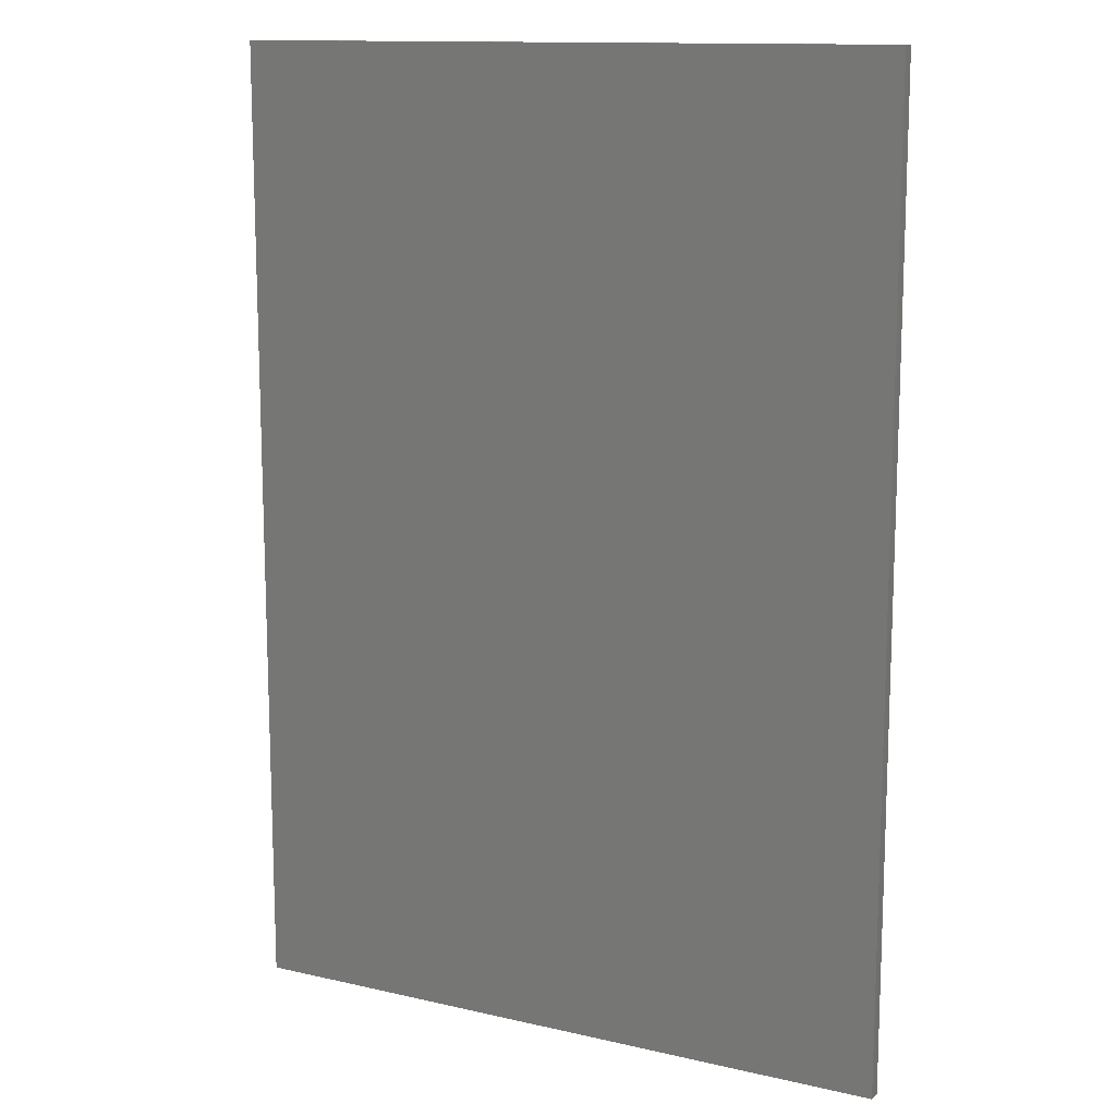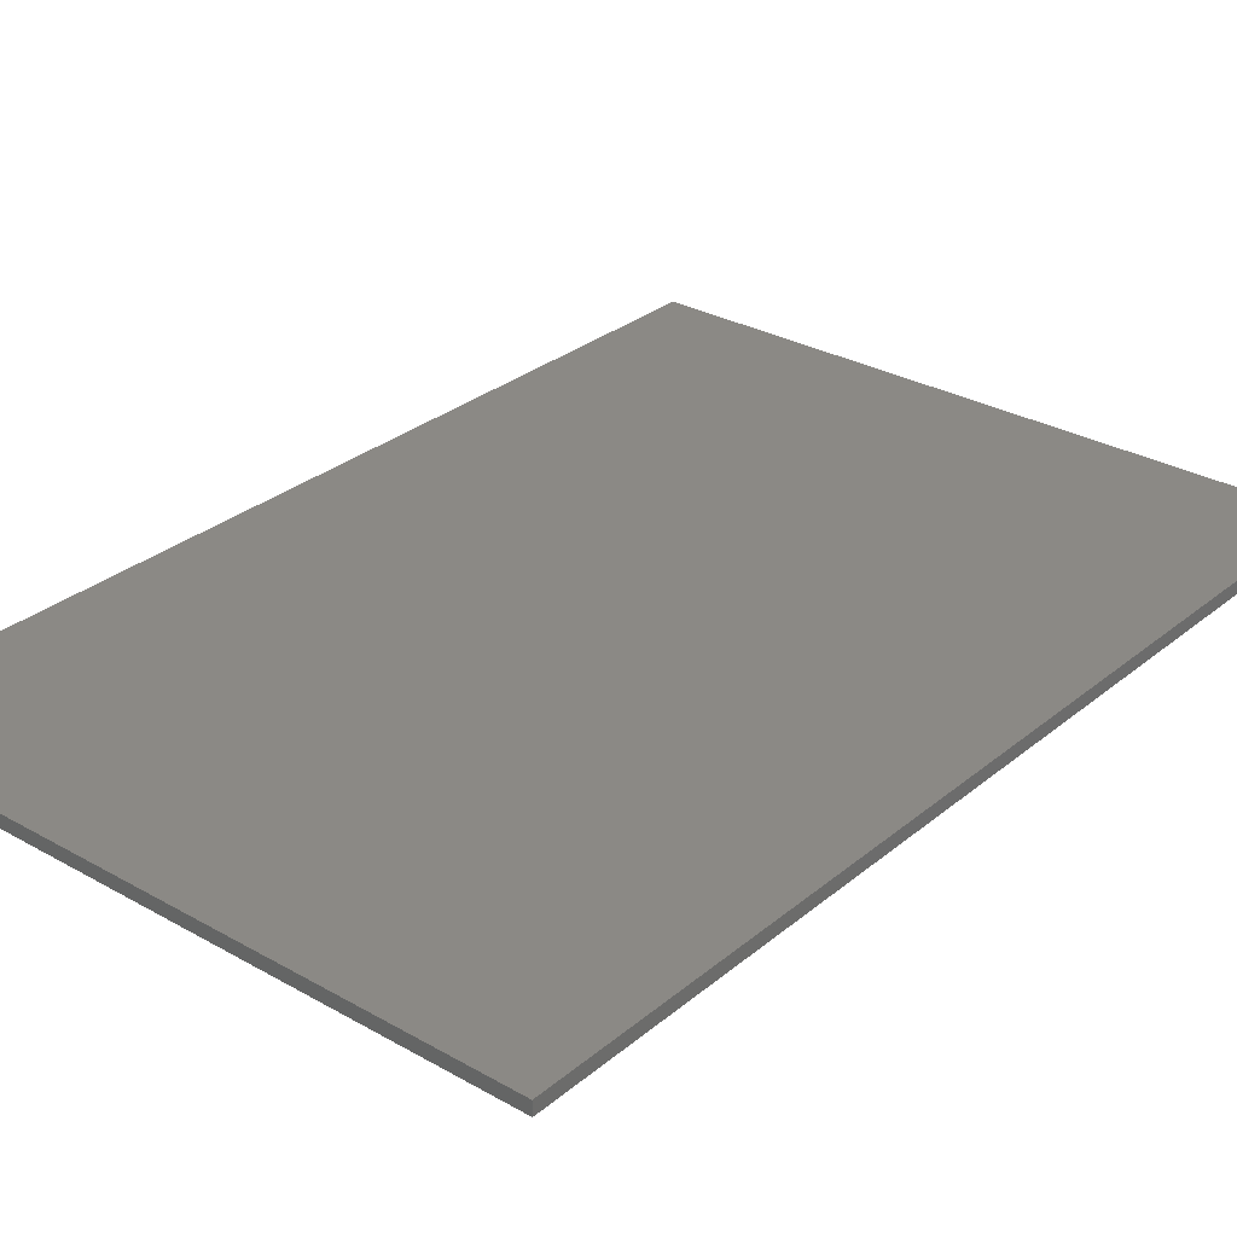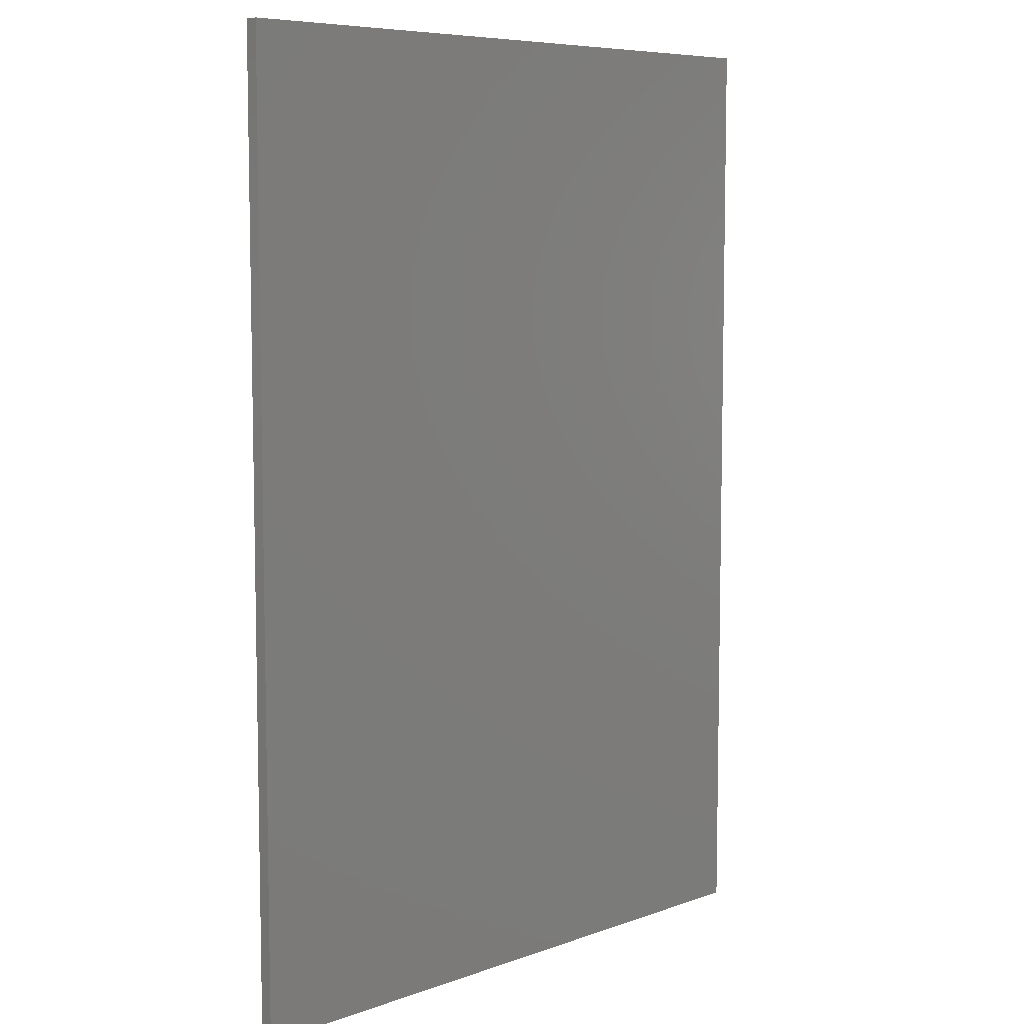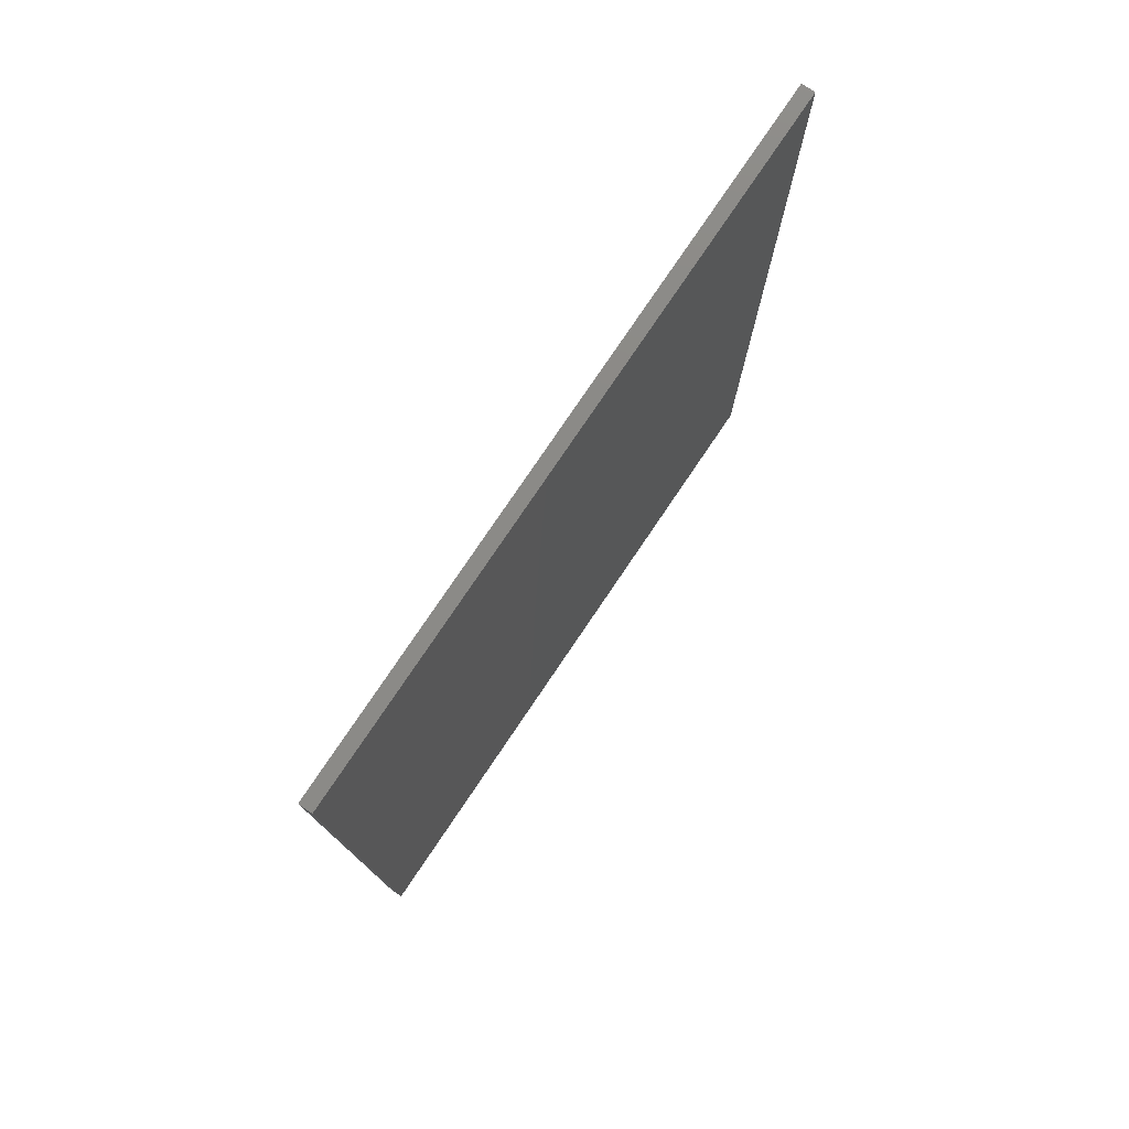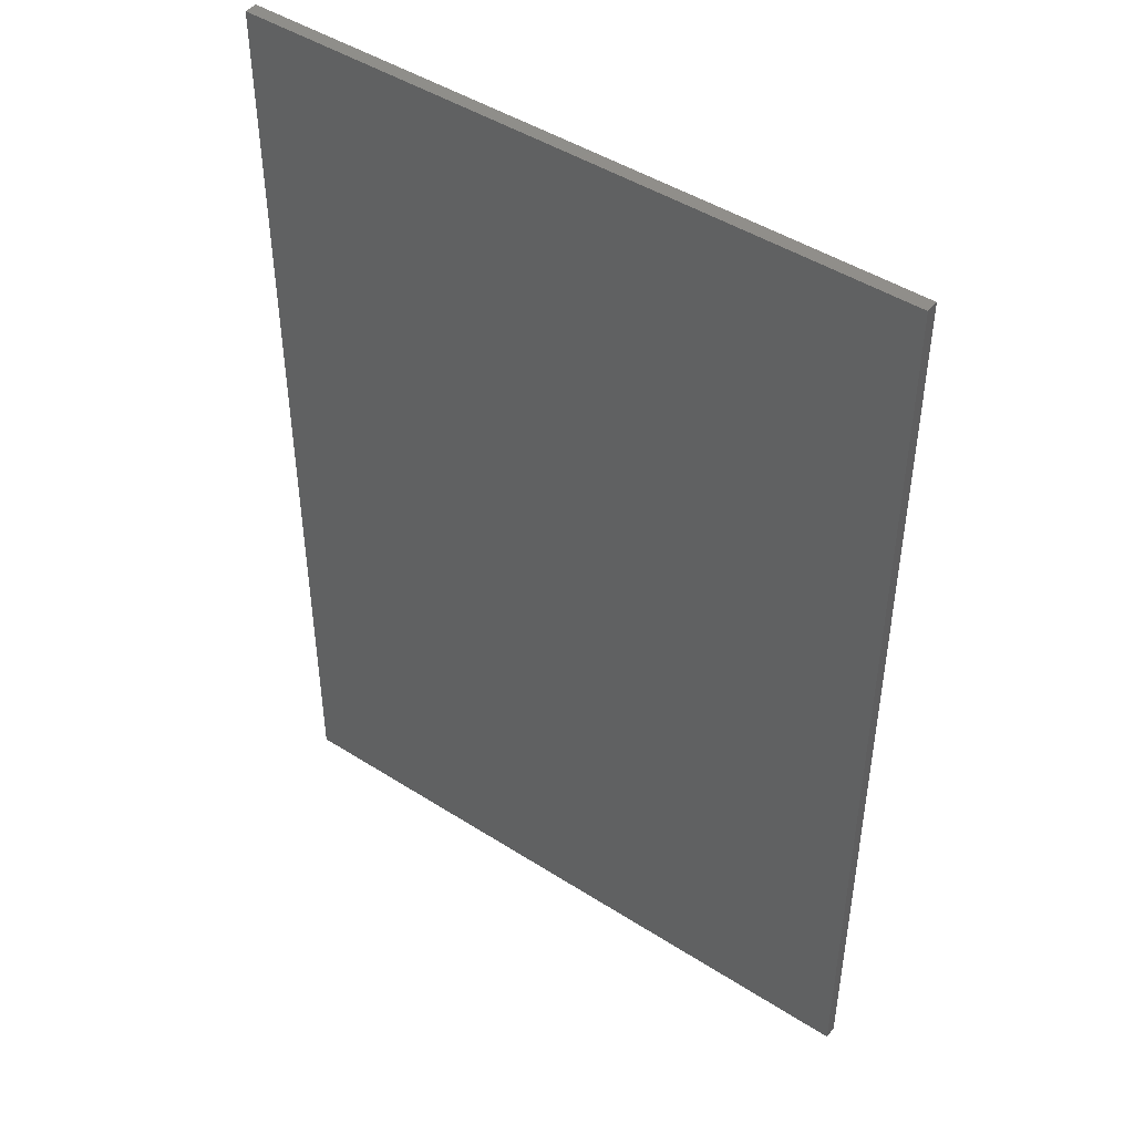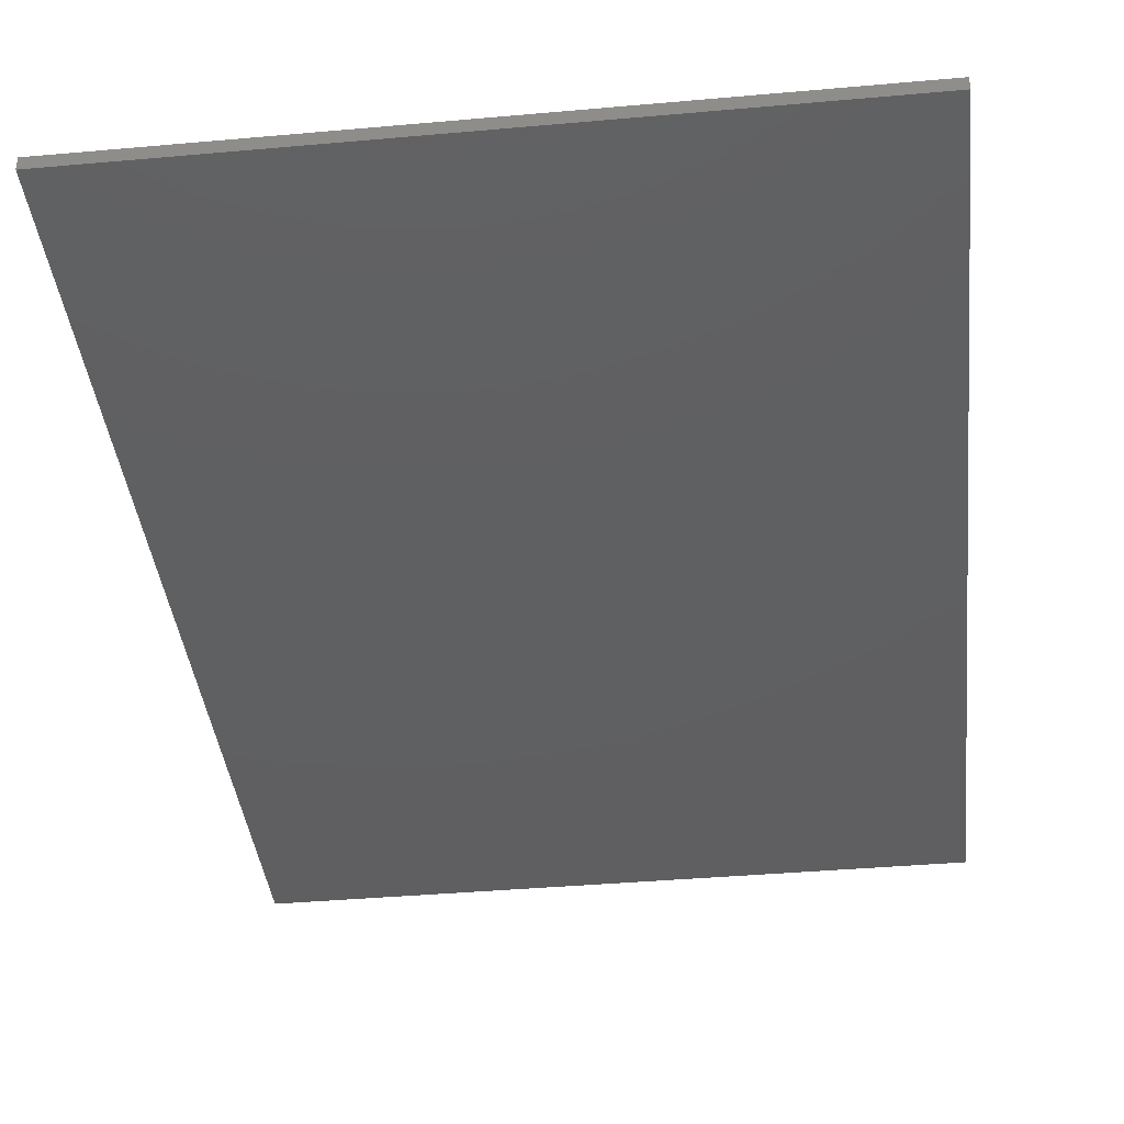
<metadata>
{"format":"stl","ext":"stl","renderer":"f3d","projection":"perspective","resolution":1024,"background":"white","views":[{"elev":13.0,"azim":-152.1,"up":"+Y"},{"elev":29.5,"azim":39.8,"up":"+Z"},{"elev":7.4,"azim":134.7,"up":"+Y"},{"elev":78.6,"azim":124.1,"up":"+Y"},{"elev":45.9,"azim":36.3,"up":"+Y"},{"elev":-39.7,"azim":6.3,"up":"+Z"}]}
</metadata>
<code>
# stl→obj: 8 verts, 12 faces
v -0.4237 0.6243 -0.4927
v -0.4237 -0.5767 -0.4927
v 0.4127 -0.5767 -0.4927
v 0.4127 0.6243 -0.4927
v 0.4127 0.6243 -0.5088
v -0.4237 0.6243 -0.5088
v 0.4127 -0.5767 -0.5088
v -0.4237 -0.5767 -0.5088
f 1 2 3
f 1 3 4
f 5 6 1
f 5 1 4
f 5 4 3
f 5 3 7
f 8 7 3
f 8 3 2
f 8 2 1
f 8 1 6
f 8 6 5
f 8 5 7

</code>
